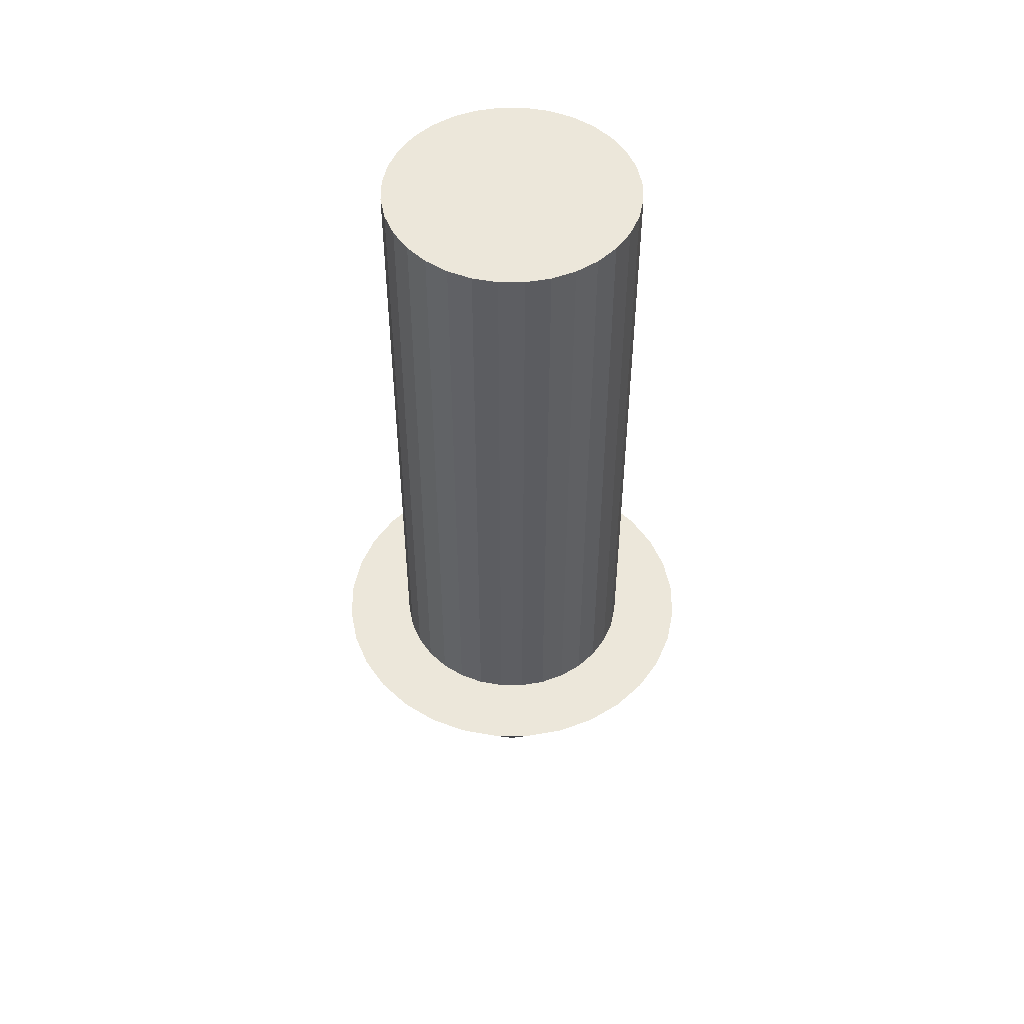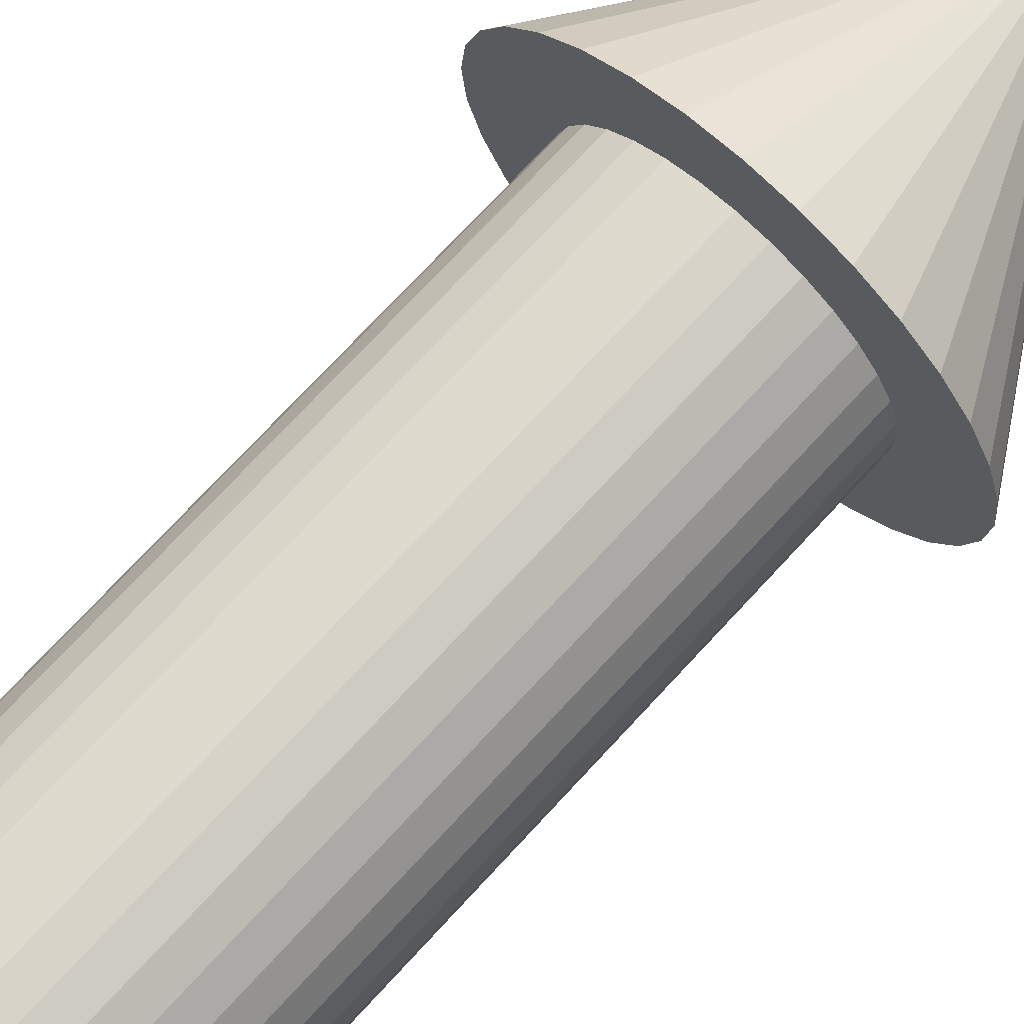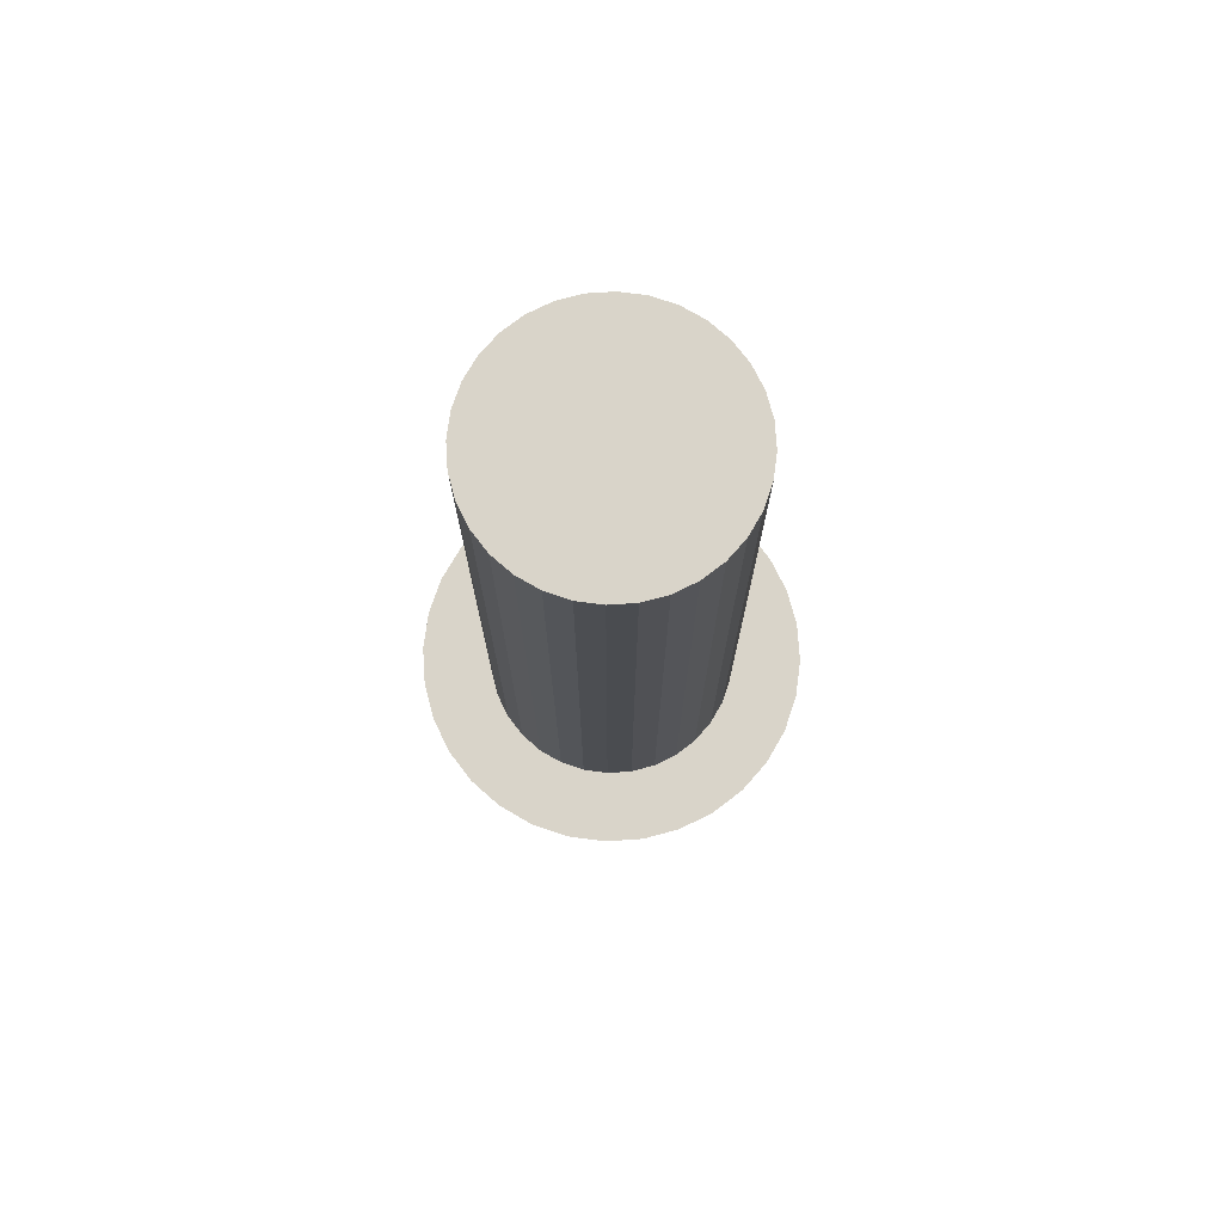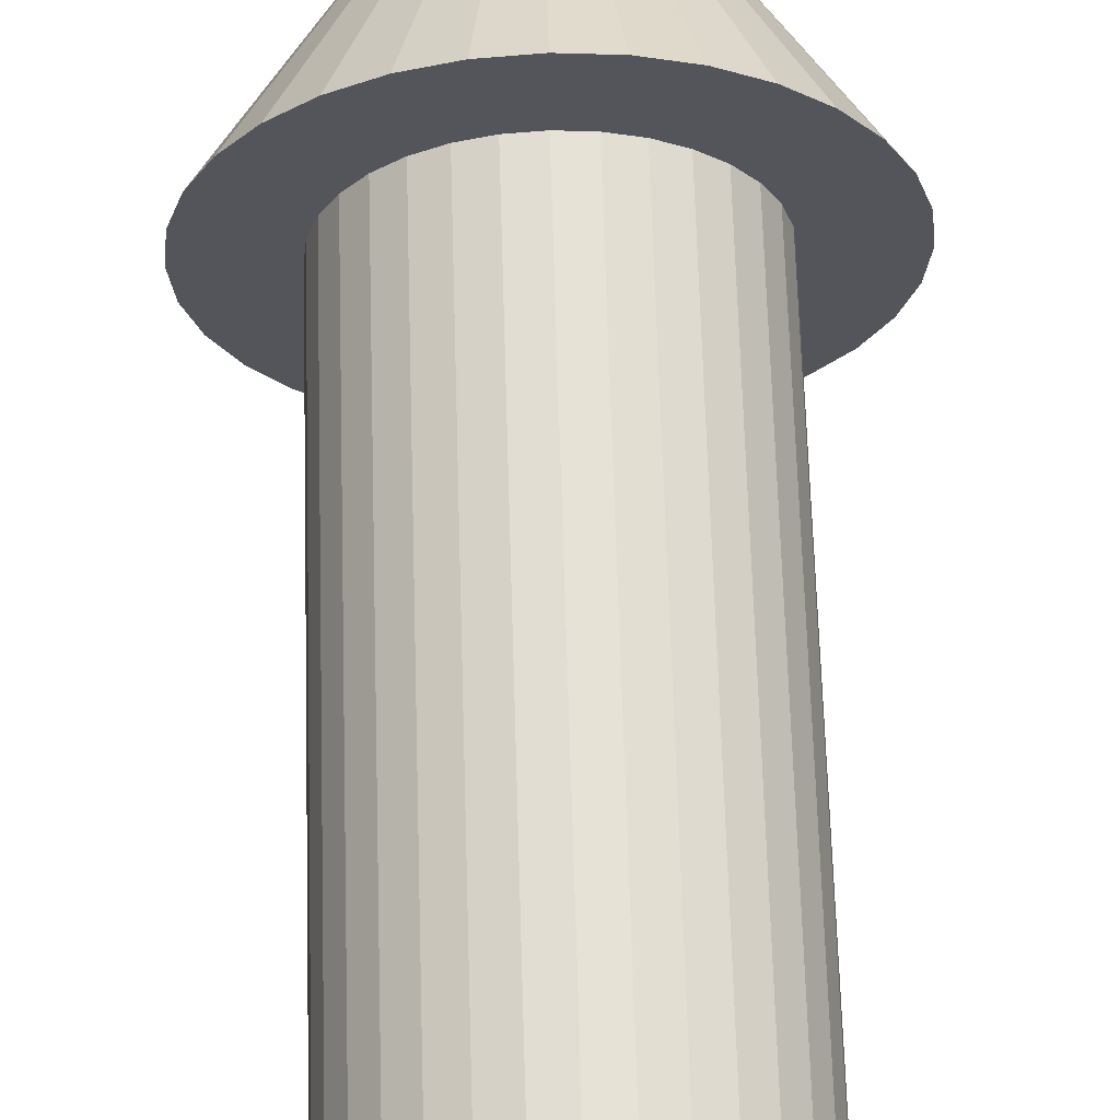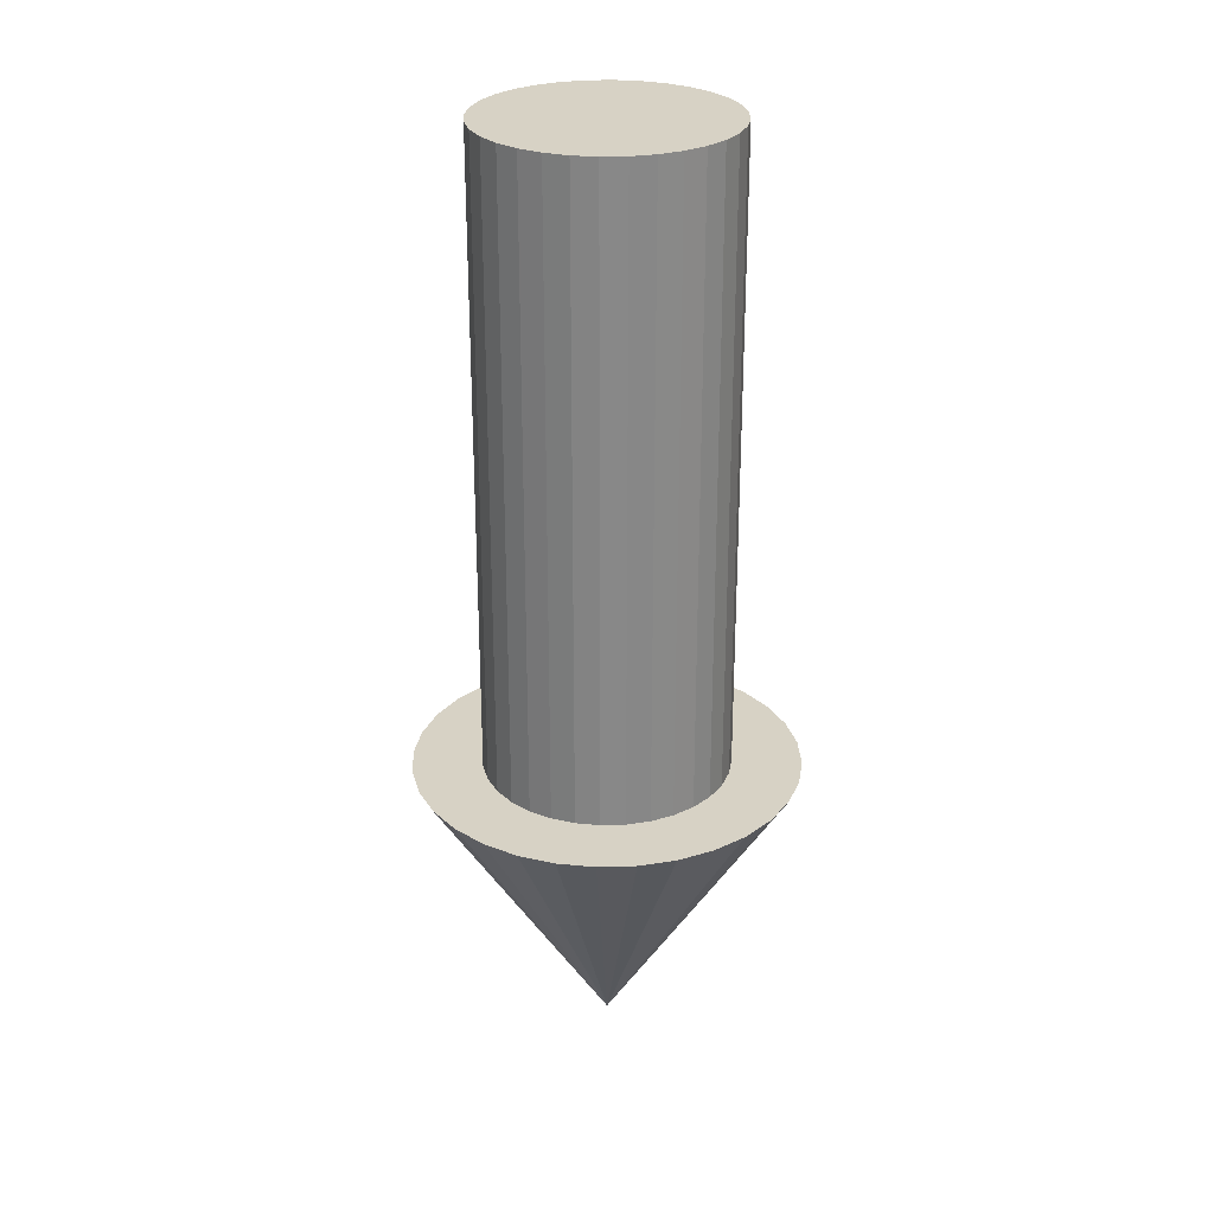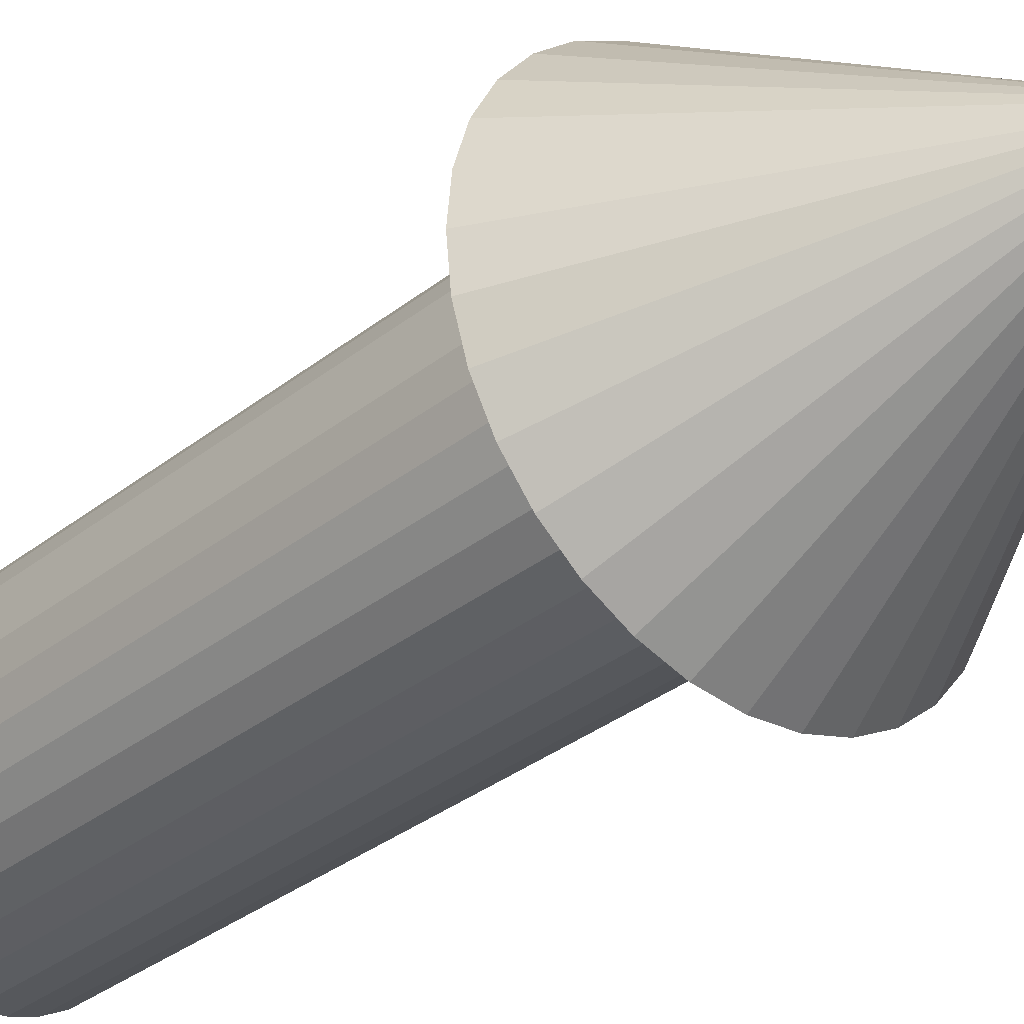
<metadata>
{"format":"obj","ext":"obj","renderer":"f3d","projection":"perspective","resolution":1024,"background":"white","views":[{"elev":50.7,"azim":118.3,"up":"+Y"},{"elev":73.3,"azim":-137.3,"up":"+Z"},{"elev":74.9,"azim":-155.6,"up":"+Y"},{"elev":64.9,"azim":178.3,"up":"+Z"},{"elev":27.6,"azim":36.7,"up":"+Y"},{"elev":-32.1,"azim":-41.9,"up":"+Z"}]}
</metadata>
<code>
o Cone
v 0 0.6808 -0.4156
v 0.08109 0.6808 -0.4077
v 0.1591 0.6808 -0.384
v 0.2309 0.6808 -0.3456
v 0.2939 0.6808 -0.2939
v 0.3456 0.6808 -0.2309
v 0.384 0.6808 -0.1591
v 0.4077 0.6808 -0.08109
v 0.4156 0.6808 0
v 0.4077 0.6808 0.08109
v 0.384 0.6808 0.1591
v 0.3456 0.6808 0.2309
v 0.2939 0.6808 0.2939
v 0.2309 0.6808 0.3456
v 0.1591 0.6808 0.384
v 0.08109 0.6808 0.4077
v -0 0.6808 0.4156
v -0.08109 0.6808 0.4077
v -0.1591 0.6808 0.384
v -0.2309 0.6808 0.3456
v -0.2939 0.6808 0.2939
v -0.3456 0.6808 0.2309
v -0.384 0.6808 0.1591
v -0.4077 0.6808 0.08109
v -0.4156 0.6808 0
v -0.4077 0.6808 -0.08109
v -0.384 0.6808 -0.1591
v -0.3456 0.6808 -0.2309
v -0.2939 0.6808 -0.2939
v -0.2309 0.6808 -0.3456
v -0.1591 0.6808 -0.384
v -0.08109 0.6808 -0.4077
v 0 0.01895 0
v 0 0.6808 -0.2658
v 0.05185 0.6808 -0.2607
v 0.1017 0.6808 -0.2455
v 0.1477 0.6808 -0.221
v 0.1879 0.6808 -0.1879
v 0.221 0.6808 -0.1477
v 0.2456 0.6808 -0.1017
v 0.2607 0.6808 -0.05185
v 0.2658 0.6808 0
v 0.2607 0.6808 0.05185
v 0.2456 0.6808 0.1017
v 0.221 0.6808 0.1477
v 0.1879 0.6808 0.1879
v 0.1477 0.6808 0.221
v 0.1017 0.6808 0.2456
v 0.05185 0.6808 0.2607
v -0 0.6808 0.2658
v -0.05185 0.6808 0.2607
v -0.1017 0.6808 0.2456
v -0.1477 0.6808 0.221
v -0.1879 0.6808 0.1879
v -0.221 0.6808 0.1477
v -0.2455 0.6808 0.1017
v -0.2607 0.6808 0.05185
v -0.2658 0.6808 0
v -0.2607 0.6808 -0.05185
v -0.2455 0.6808 -0.1017
v -0.221 0.6808 -0.1477
v -0.1879 0.6808 -0.1879
v -0.1477 0.6808 -0.221
v -0.1017 0.6808 -0.2455
v -0.05185 0.6808 -0.2607
v 0 2.066 -0.2658
v 0.05185 2.066 -0.2607
v 0.1017 2.066 -0.2455
v 0.1477 2.066 -0.221
v 0.1879 2.066 -0.1879
v 0.221 2.066 -0.1477
v 0.2456 2.066 -0.1017
v 0.2607 2.066 -0.05185
v 0.2658 2.066 0
v 0.2607 2.066 0.05185
v 0.2456 2.066 0.1017
v 0.221 2.066 0.1477
v 0.1879 2.066 0.1879
v 0.1477 2.066 0.221
v 0.1017 2.066 0.2456
v 0.05185 2.066 0.2607
v 0 2.066 0.2658
v -0.05185 2.066 0.2607
v -0.1017 2.066 0.2456
v -0.1477 2.066 0.221
v -0.1879 2.066 0.1879
v -0.221 2.066 0.1477
v -0.2455 2.066 0.1017
v -0.2607 2.066 0.05185
v -0.2658 2.066 0
v -0.2607 2.066 -0.05185
v -0.2455 2.066 -0.1017
v -0.221 2.066 -0.1477
v -0.1879 2.066 -0.1879
v -0.1477 2.066 -0.221
v -0.1017 2.066 -0.2455
v -0.05185 2.066 -0.2607
f 1 2 33
f 2 3 33
f 3 4 33
f 4 5 33
f 5 6 33
f 6 7 33
f 7 8 33
f 8 9 33
f 9 10 33
f 10 11 33
f 11 12 33
f 12 13 33
f 13 14 33
f 14 15 33
f 15 16 33
f 16 17 33
f 17 18 33
f 18 19 33
f 19 20 33
f 20 21 33
f 21 22 33
f 22 23 33
f 23 24 33
f 24 25 33
f 25 26 33
f 26 27 33
f 27 28 33
f 28 29 33
f 29 30 33
f 30 31 33
f 49 17 16
f 31 32 33
f 32 1 33
f 73 42 41
f 56 24 23
f 3 37 4
f 30 63 64
f 10 44 11
f 17 51 18
f 24 58 25
f 37 5 4
f 31 64 65
f 44 12 11
f 51 19 18
f 58 26 25
f 5 39 6
f 1 32 65
f 45 13 12
f 52 20 19
f 26 60 27
f 39 7 6
f 13 47 14
f 20 54 21
f 60 28 27
f 40 8 7
f 2 1 34
f 14 48 15
f 54 22 21
f 29 28 61
f 8 42 9
f 48 16 15
f 22 56 23
f 35 3 2
f 30 29 62
f 42 10 9
f 75 71 67
f 87 56 55
f 74 43 42
f 88 57 56
f 75 44 43
f 58 57 89
f 76 45 44
f 59 58 90
f 77 46 45
f 60 59 91
f 78 47 46
f 61 60 92
f 79 48 47
f 34 66 67
f 62 61 93
f 80 49 48
f 36 35 67
f 63 62 94
f 81 50 49
f 37 36 68
f 64 63 95
f 82 51 50
f 38 37 69
f 65 64 96
f 83 52 51
f 39 38 70
f 65 97 66
f 84 53 52
f 40 39 71
f 85 54 53
f 72 41 40
f 86 55 54
f 49 50 17
f 73 74 42
f 56 57 24
f 3 36 37
f 30 64 31
f 10 43 44
f 17 50 51
f 24 57 58
f 37 38 5
f 31 65 32
f 44 45 12
f 51 52 19
f 58 59 26
f 5 38 39
f 1 65 34
f 45 46 13
f 52 53 20
f 26 59 60
f 39 40 7
f 13 46 47
f 20 53 54
f 60 61 28
f 40 41 8
f 2 34 35
f 14 47 48
f 54 55 22
f 29 61 62
f 8 41 42
f 48 49 16
f 22 55 56
f 35 36 3
f 30 62 63
f 42 43 10
f 67 66 97
f 97 96 67
f 96 95 67
f 95 94 93
f 93 92 91
f 91 90 87
f 90 89 87
f 89 88 87
f 87 86 85
f 85 84 87
f 84 83 87
f 83 82 79
f 82 81 79
f 81 80 79
f 79 78 77
f 77 76 79
f 76 75 79
f 75 74 71
f 74 73 71
f 73 72 71
f 71 70 67
f 70 69 67
f 69 68 67
f 95 93 67
f 93 91 67
f 91 87 67
f 87 83 67
f 83 79 67
f 79 75 67
f 87 88 56
f 74 75 43
f 88 89 57
f 75 76 44
f 58 89 90
f 76 77 45
f 59 90 91
f 77 78 46
f 60 91 92
f 78 79 47
f 61 92 93
f 79 80 48
f 34 67 35
f 62 93 94
f 80 81 49
f 36 67 68
f 63 94 95
f 81 82 50
f 37 68 69
f 64 95 96
f 82 83 51
f 38 69 70
f 65 96 97
f 83 84 52
f 39 70 71
f 65 66 34
f 84 85 53
f 40 71 72
f 85 86 54
f 72 73 41
f 86 87 55

</code>
